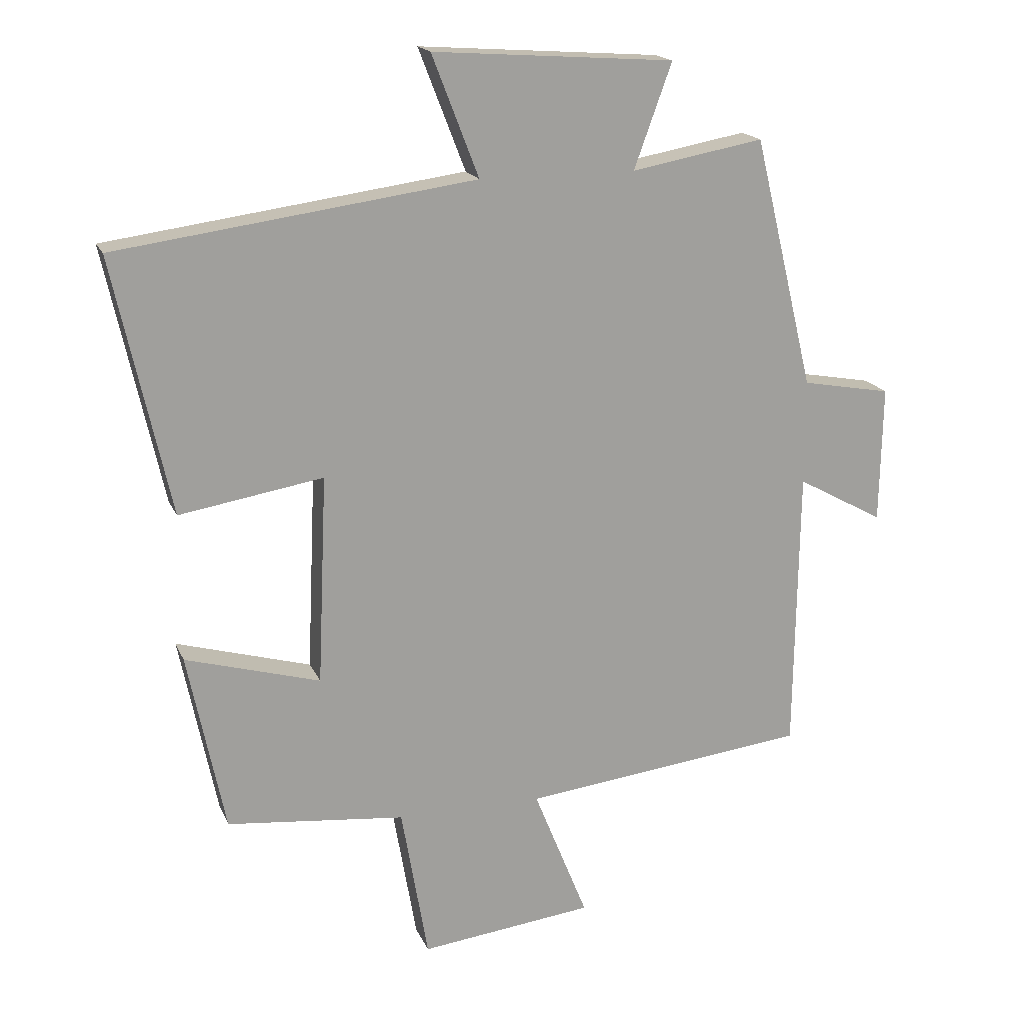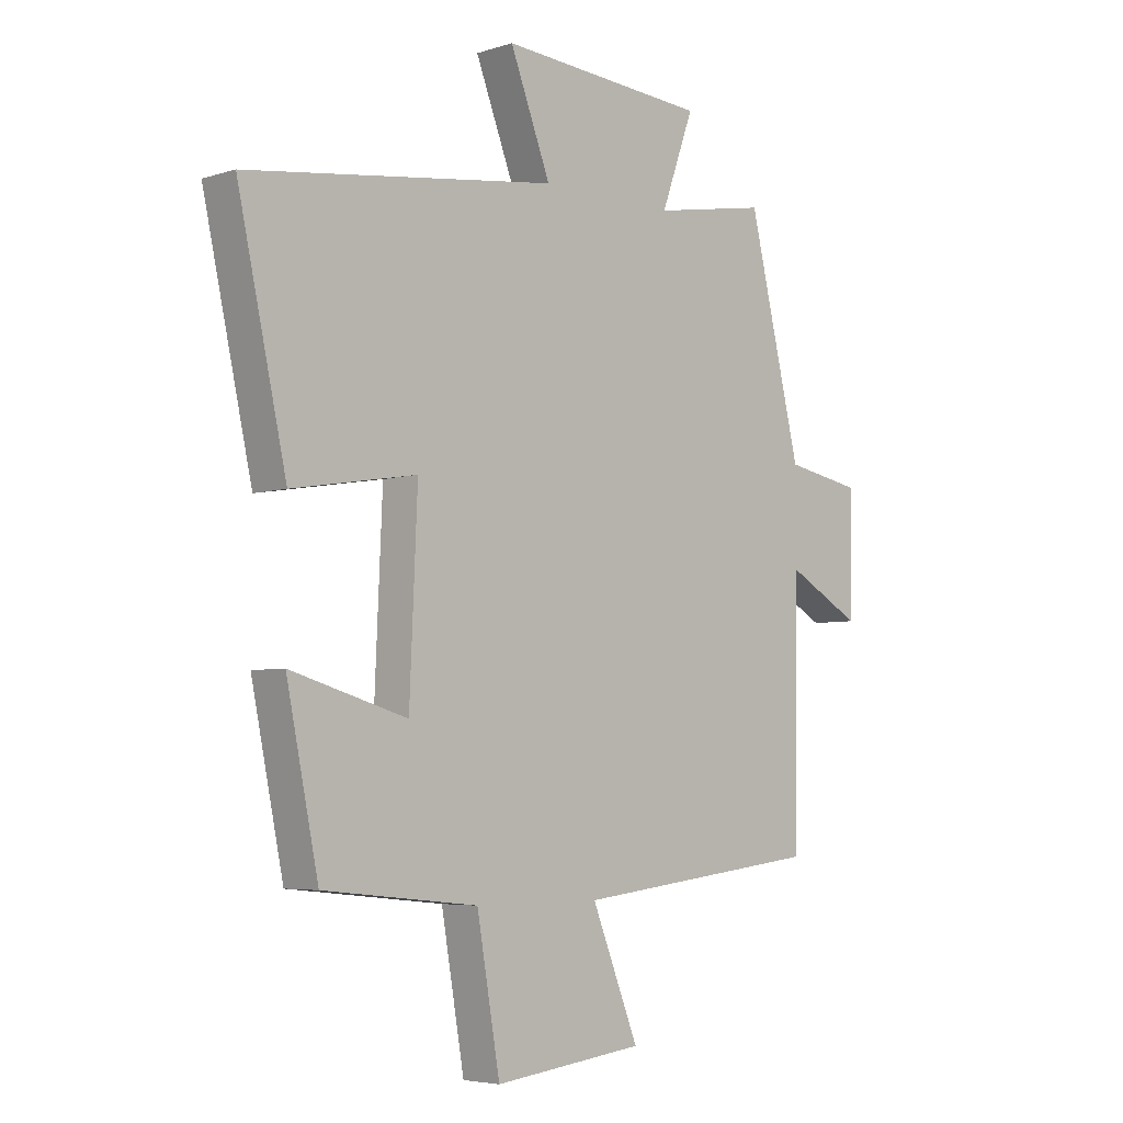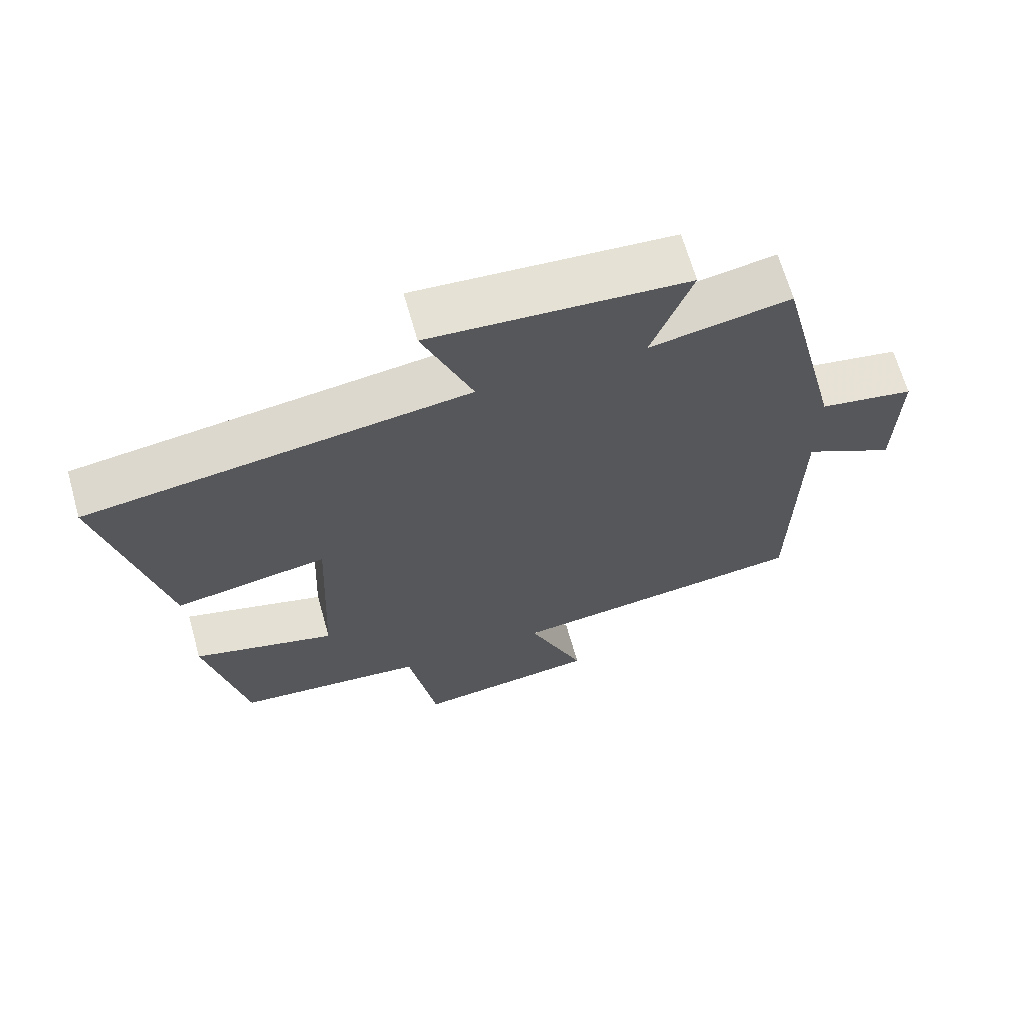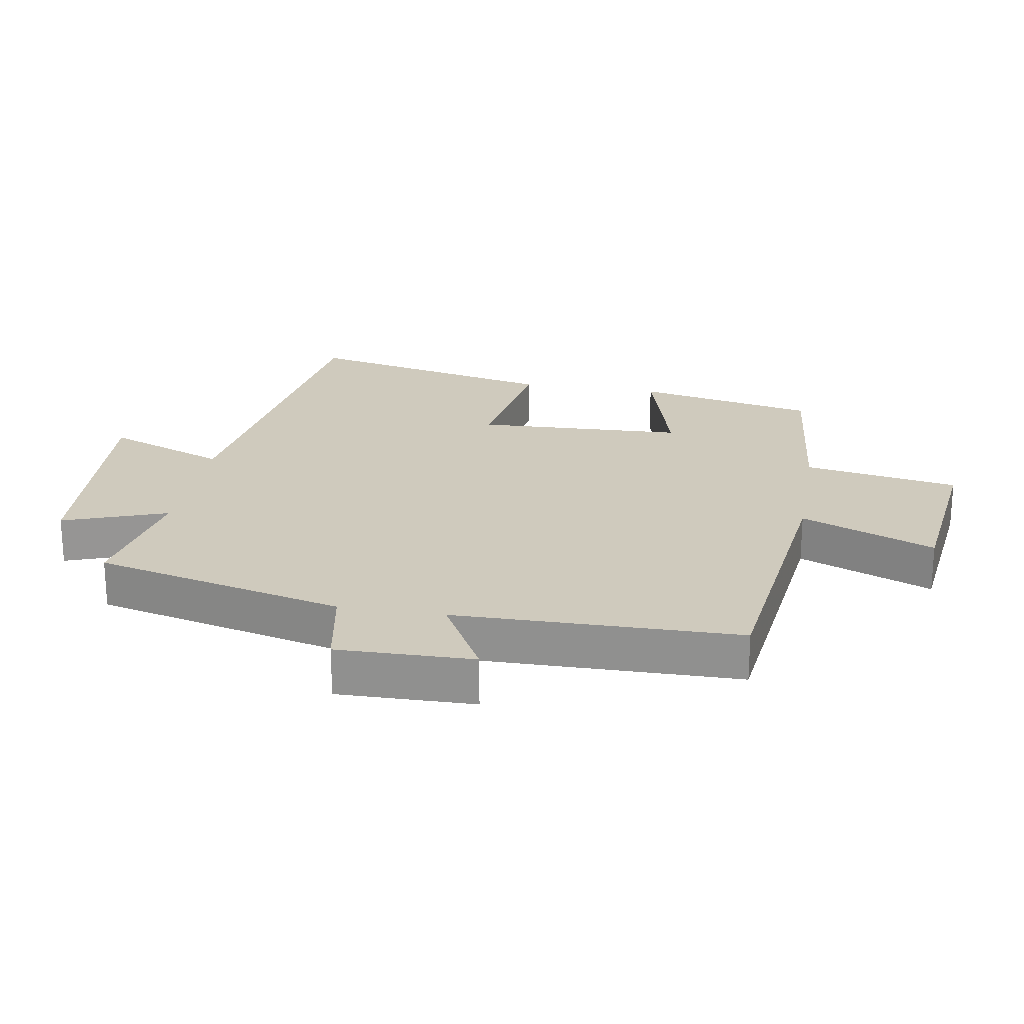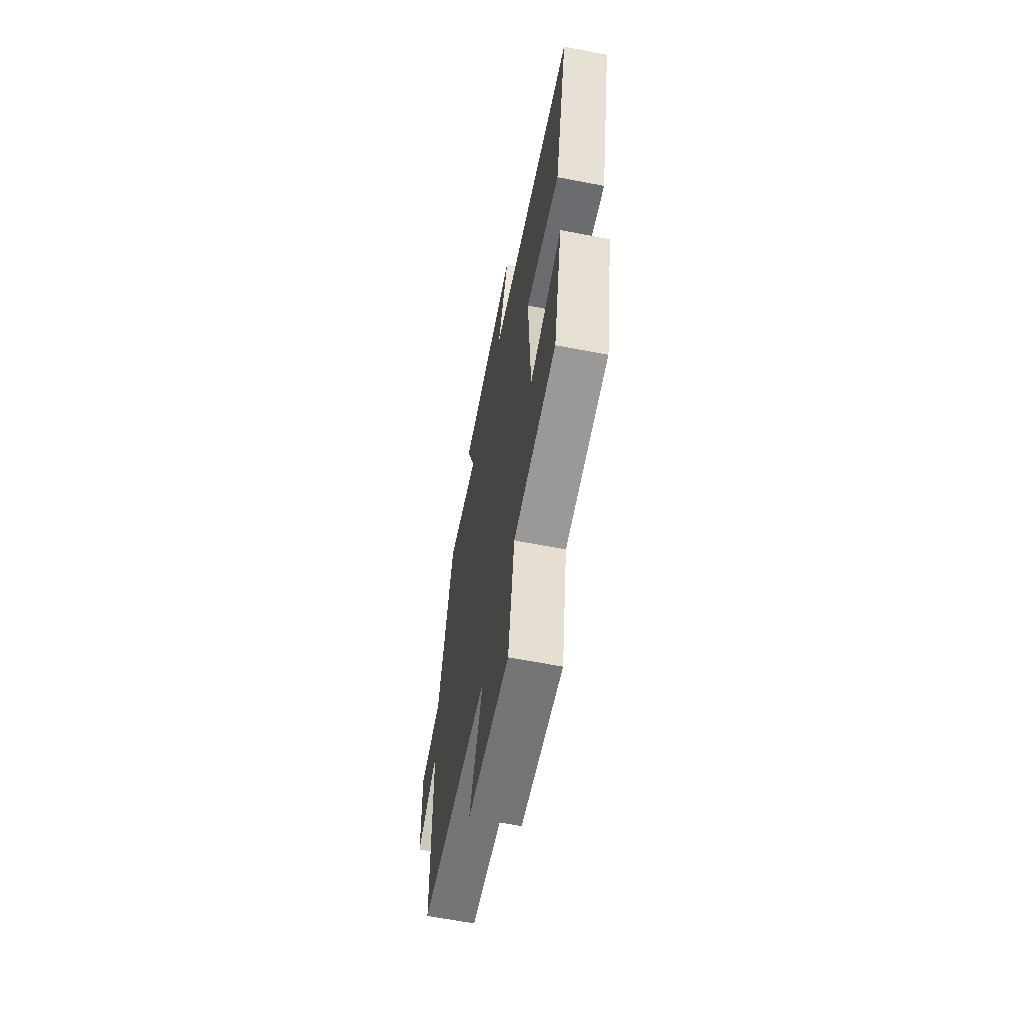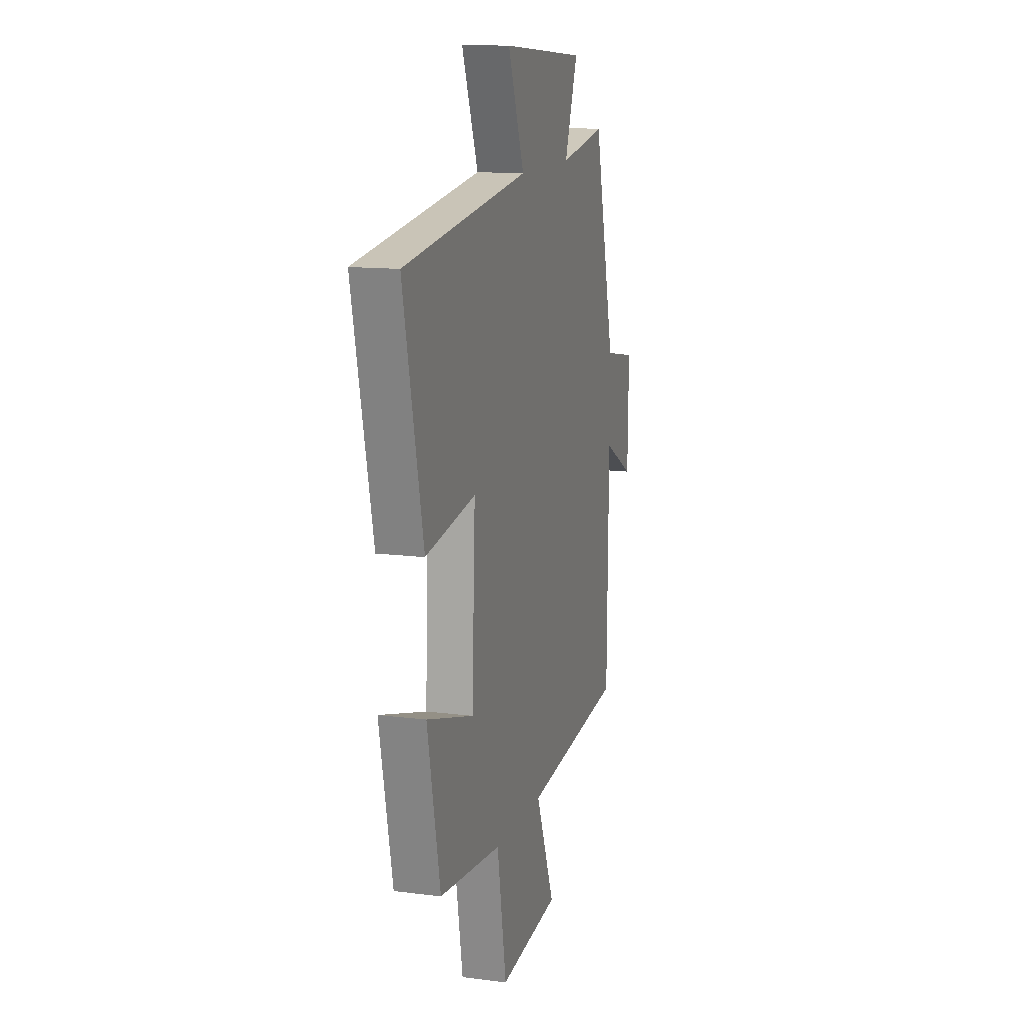
<metadata>
{"format":"obj","ext":"obj","renderer":"f3d","projection":"perspective","resolution":1024,"background":"white","views":[{"elev":17.8,"azim":-17.8,"up":"+Z"},{"elev":-5.0,"azim":-45.2,"up":"+Z"},{"elev":66.9,"azim":-15.8,"up":"+Z"},{"elev":22.8,"azim":99.7,"up":"+Y"},{"elev":-63.2,"azim":-101.1,"up":"+Z"},{"elev":13.0,"azim":-73.5,"up":"+Z"}]}
</metadata>
<code>
v 0.494 0.07 -0.448
v 0.055 0.07 -0.5
v 0.138 0.07 -0.706
v -0.128 0.07 -0.738
v -0.169 0.07 -0.5
v -0.443 0.07 -0.472
v -0.5 0.07 -0.195
v -0.293 0.07 -0.254
v -0.279 0.07 0.068
v -0.5 0.07 0.031
v -0.587 0.07 0.425
v -0.036 0.07 0.5
v -0.108 0.07 0.686
v 0.262 0.07 0.66
v 0.204 0.07 0.5
v 0.407 0.07 0.537
v 0.5 0.07 0.151
v 0.637 0.07 0.126
v 0.633 0.07 -0.084
v 0.5 0.07 -0.011
v 0.494 0 -0.448
v 0.055 0 -0.5
v 0.138 0 -0.706
v -0.128 0 -0.738
v -0.169 0 -0.5
v -0.443 0 -0.472
v -0.5 0 -0.195
v -0.293 0 -0.254
v -0.279 0 0.068
v -0.5 0 0.031
v -0.587 0 0.425
v -0.036 0 0.5
v -0.108 0 0.686
v 0.262 0 0.66
v 0.204 0 0.5
v 0.407 0 0.537
v 0.5 0 0.151
v 0.637 0 0.126
v 0.633 0 -0.084
v 0.5 0 -0.011
f 17 18 19 20
f 15 16 17 20
f 15 20 1 2
f 12 13 14 15
f 12 15 2
f 9 10 11 12
f 8 9 12 2
f 5 6 7 8
f 5 8 2 3
f 3 4 5
f 40 39 38 37
f 40 37 36 35
f 22 21 40 35
f 35 34 33 32
f 22 35 32
f 32 31 30 29
f 22 32 29 28
f 28 27 26 25
f 23 22 28 25
f 25 24 23
f 1 21 22 2
f 2 22 23 3
f 3 23 24 4
f 4 24 25 5
f 5 25 26 6
f 6 26 27 7
f 7 27 28 8
f 8 28 29 9
f 9 29 30 10
f 10 30 31 11
f 11 31 32 12
f 12 32 33 13
f 13 33 34 14
f 14 34 35 15
f 15 35 36 16
f 16 36 37 17
f 17 37 38 18
f 18 38 39 19
f 19 39 40 20
f 20 40 21 1

</code>
